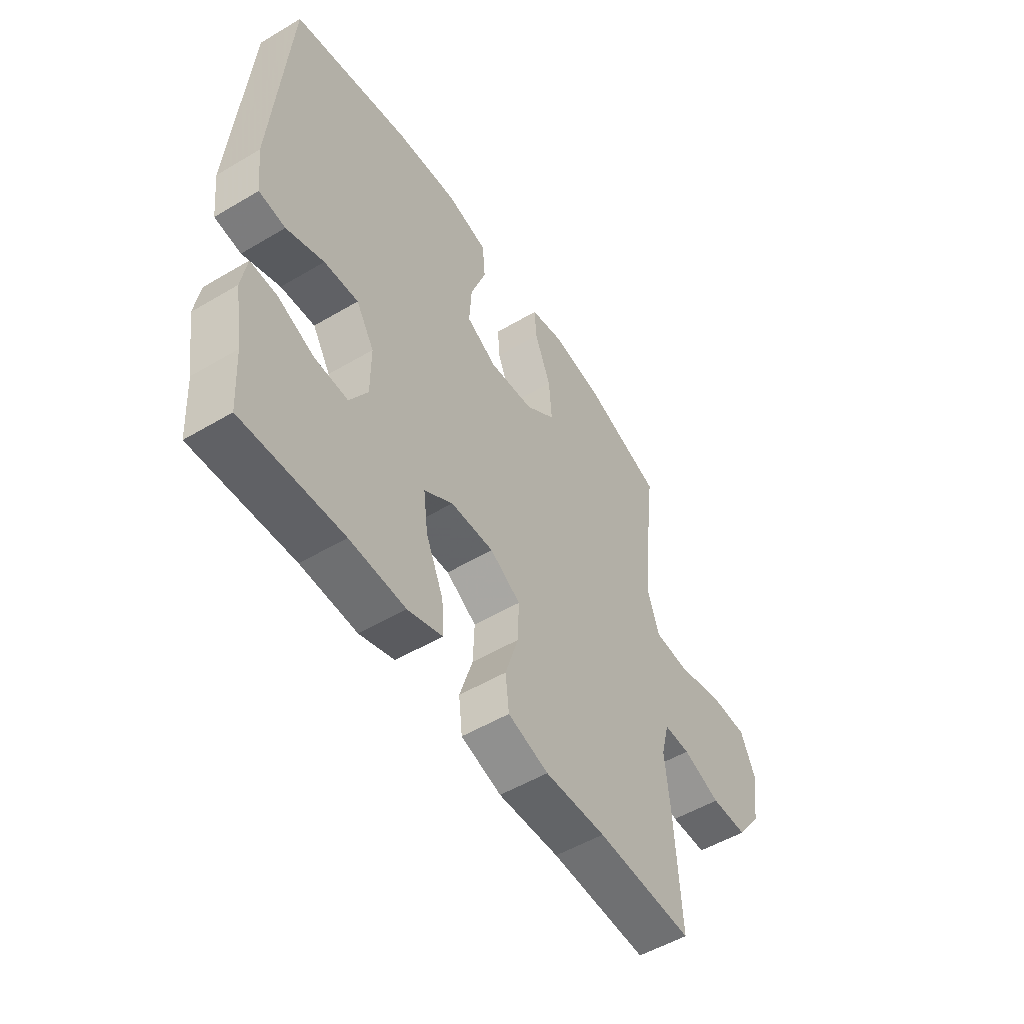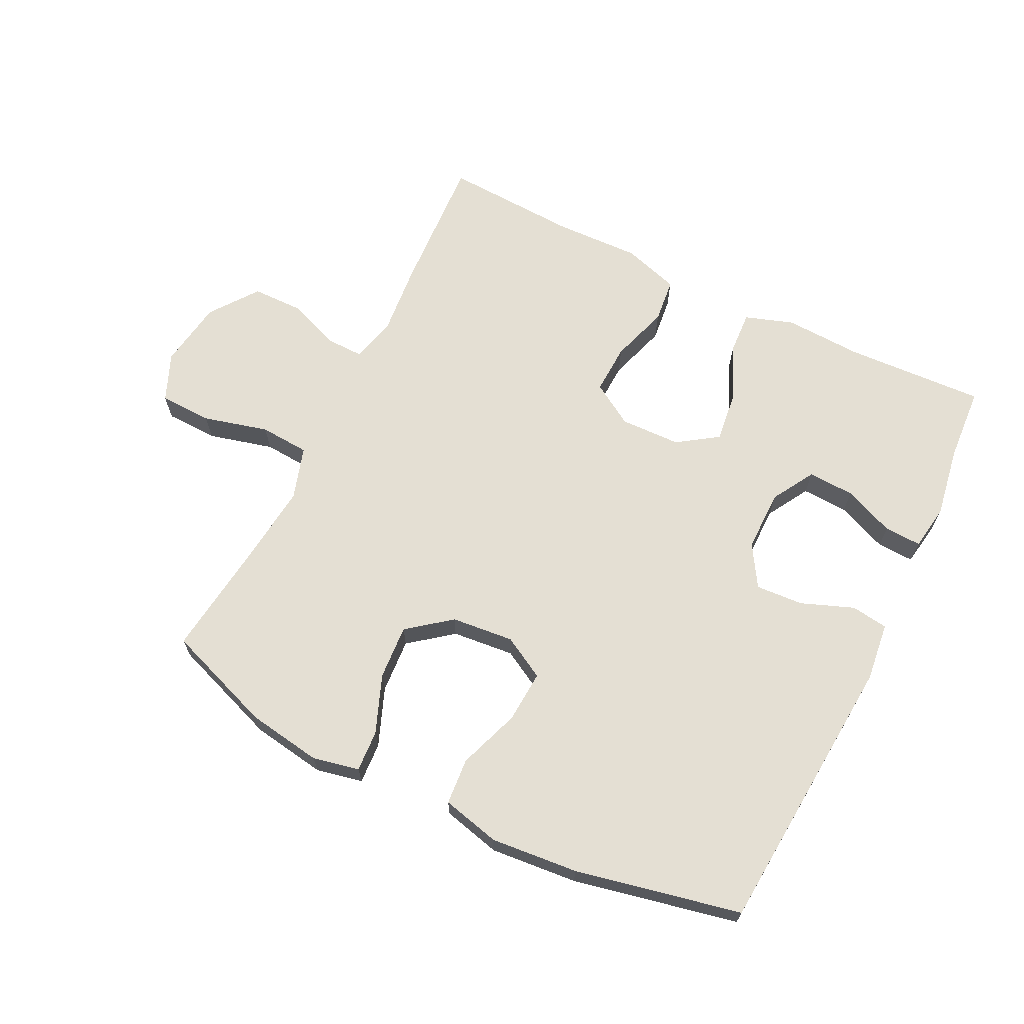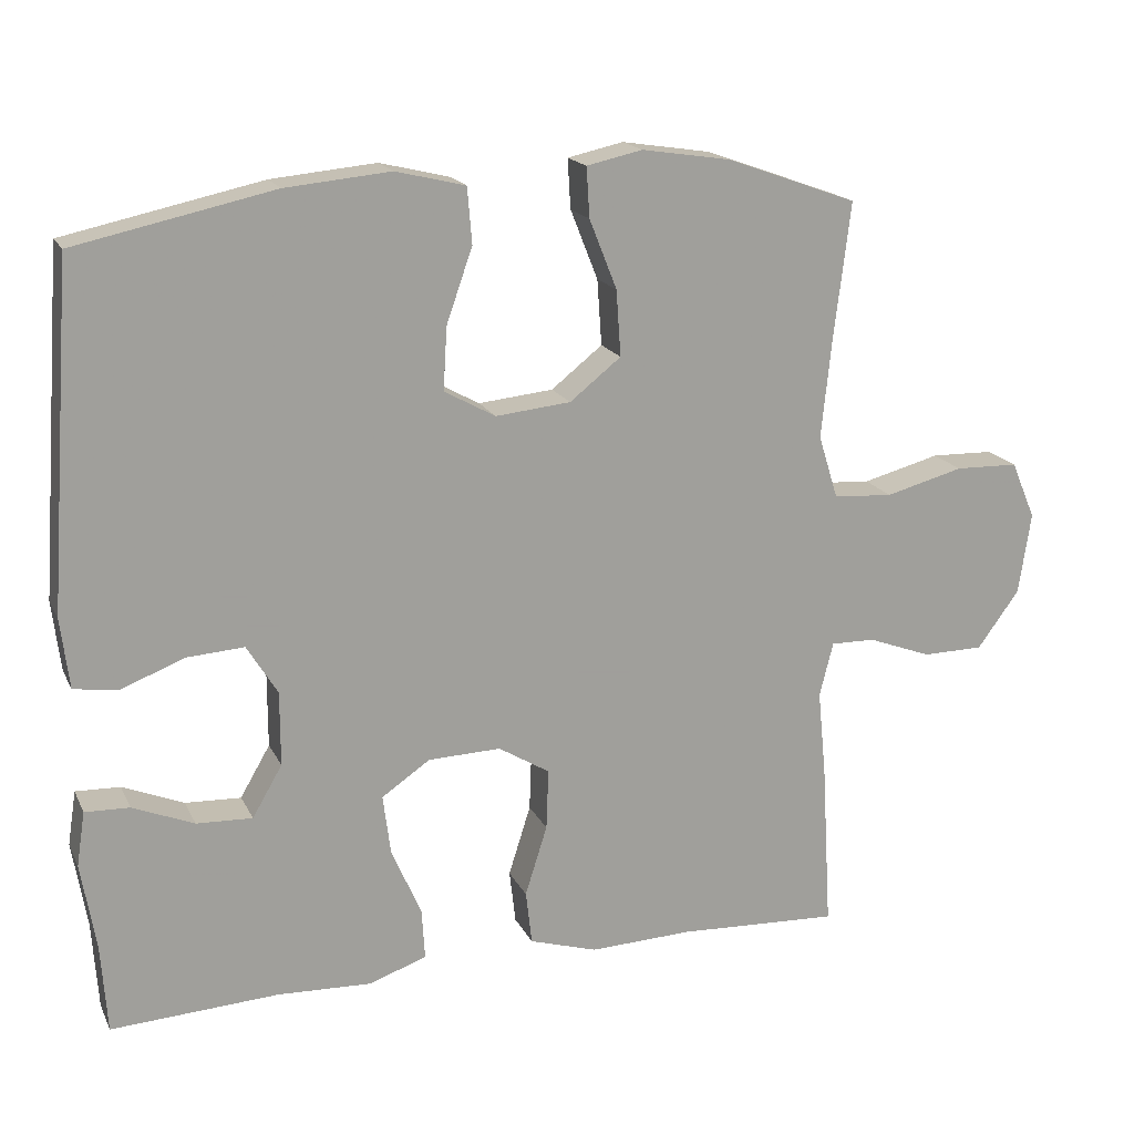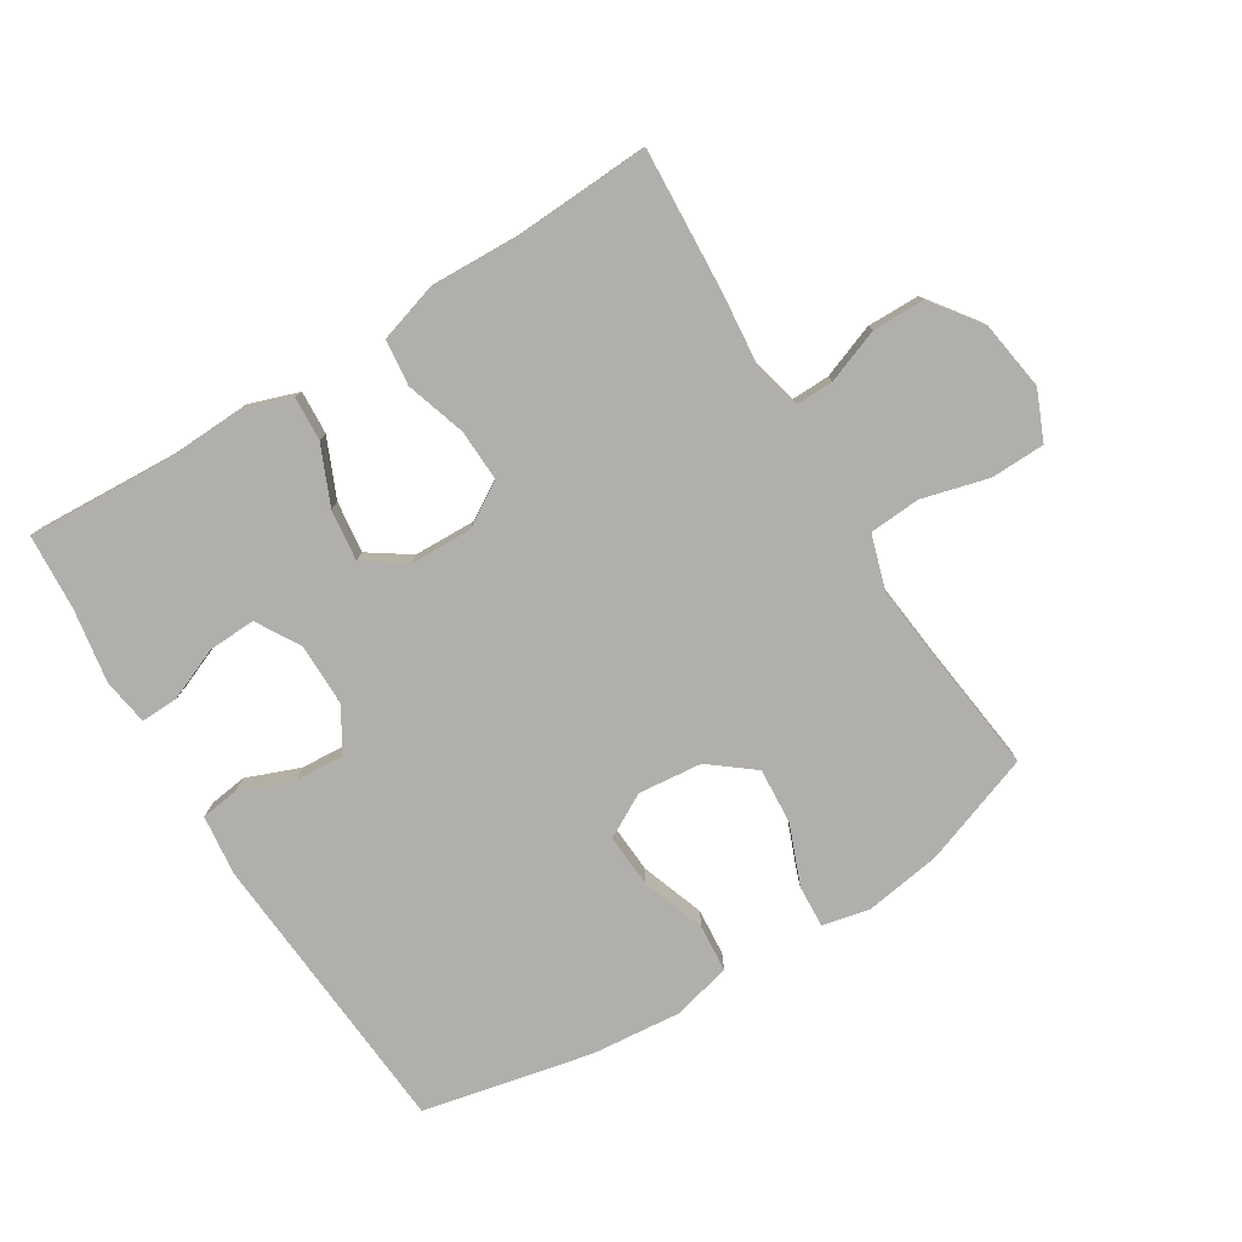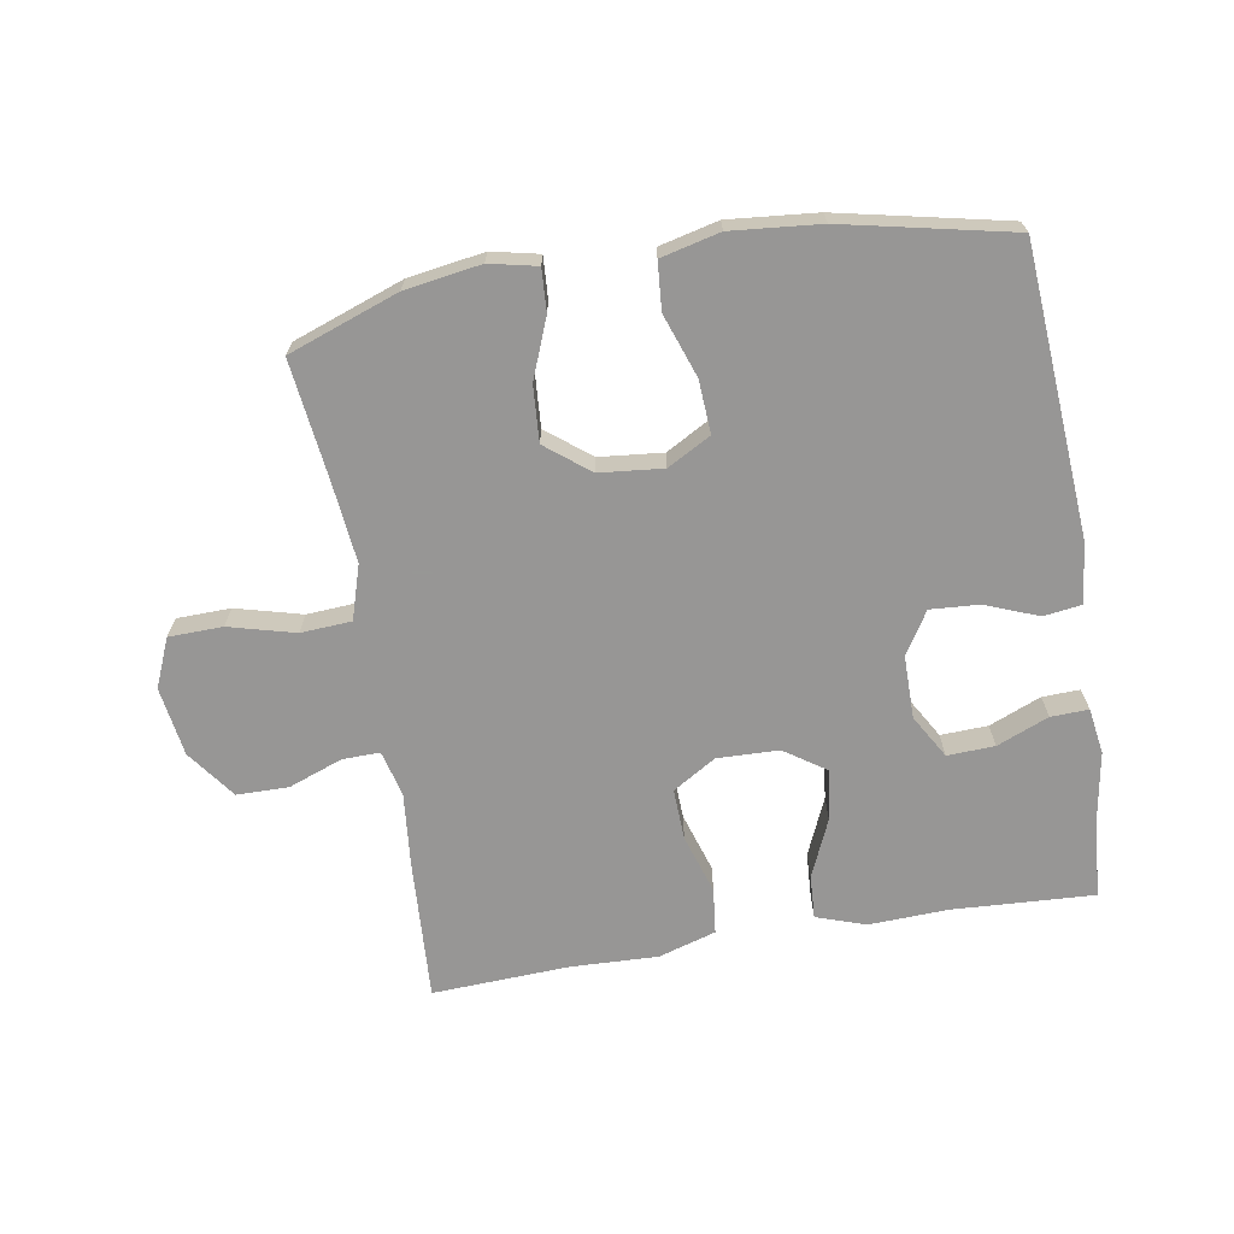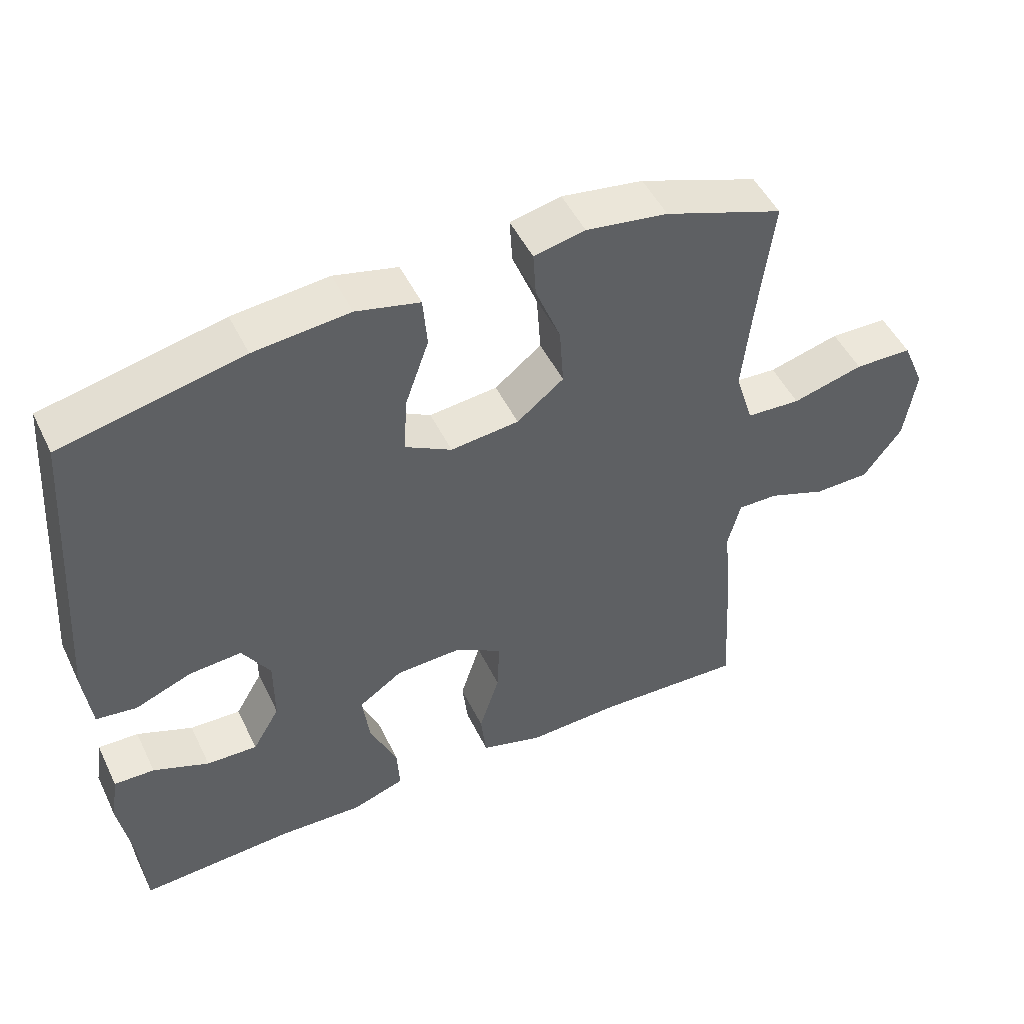
<metadata>
{"format":"obj","ext":"obj","renderer":"f3d","projection":"perspective","resolution":1024,"background":"white","views":[{"elev":-52.8,"azim":122.5,"up":"+Z"},{"elev":66.6,"azim":26.5,"up":"+Y"},{"elev":17.7,"azim":160.7,"up":"+Z"},{"elev":-78.3,"azim":-148.2,"up":"+Y"},{"elev":-68.0,"azim":9.6,"up":"+Y"},{"elev":49.5,"azim":154.7,"up":"+Z"}]}
</metadata>
<code>
v -0.5 0.07 0.5
v -0.33 0.07 0.561
v -0.213 0.07 0.579
v -0.14 0.07 0.563
v -0.144 0.07 0.498
v -0.18 0.07 0.407
v -0.186 0.07 0.321
v -0.119 0.07 0.268
v -0.021 0.07 0.258
v 0.046 0.07 0.295
v 0.041 0.07 0.377
v 0.007 0.07 0.474
v 0.013 0.07 0.547
v 0.104 0.07 0.569
v 0.241 0.07 0.556
v 0.5 0.07 0.5
v 0.532 0.07 0.055
v 0.521 0.07 -0.037
v 0.463 0.07 -0.045
v 0.381 0.07 -0.013
v 0.306 0.07 -0.008
v 0.266 0.07 -0.073
v 0.266 0.07 -0.17
v 0.305 0.07 -0.237
v 0.378 0.07 -0.234
v 0.458 0.07 -0.201
v 0.516 0.07 -0.199
v 0.527 0.07 -0.27
v 0.508 0.07 -0.383
v 0.5 0.07 -0.5
v 0.281 0.07 -0.488
v 0.159 0.07 -0.493
v 0.083 0.07 -0.467
v 0.087 0.07 -0.4
v 0.126 0.07 -0.311
v 0.136 0.07 -0.232
v 0.073 0.07 -0.189
v -0.022 0.07 -0.186
v -0.089 0.07 -0.227
v -0.086 0.07 -0.306
v -0.057 0.07 -0.398
v -0.065 0.07 -0.468
v -0.154 0.07 -0.495
v -0.288 0.07 -0.49
v -0.5 0.07 -0.5
v -0.487 0.07 -0.28
v -0.476 0.07 -0.168
v -0.494 0.07 -0.097
v -0.552 0.07 -0.098
v -0.635 0.07 -0.129
v -0.715 0.07 -0.128
v -0.77 0.07 -0.053
v -0.786 0.07 0.054
v -0.754 0.07 0.129
v -0.671 0.07 0.131
v -0.569 0.07 0.104
v -0.491 0.07 0.109
v -0.465 0.07 0.192
v -0.478 0.07 0.318
v -0.5 0 0.5
v -0.33 0 0.561
v -0.213 0 0.579
v -0.14 0 0.563
v -0.144 0 0.498
v -0.18 0 0.407
v -0.186 0 0.321
v -0.119 0 0.268
v -0.021 0 0.258
v 0.046 0 0.295
v 0.041 0 0.377
v 0.007 0 0.474
v 0.013 0 0.547
v 0.104 0 0.569
v 0.241 0 0.556
v 0.5 0 0.5
v 0.532 0 0.055
v 0.521 0 -0.037
v 0.463 0 -0.045
v 0.381 0 -0.013
v 0.306 0 -0.008
v 0.266 0 -0.073
v 0.266 0 -0.17
v 0.305 0 -0.237
v 0.378 0 -0.234
v 0.458 0 -0.201
v 0.516 0 -0.199
v 0.527 0 -0.27
v 0.508 0 -0.383
v 0.5 0 -0.5
v 0.281 0 -0.488
v 0.159 0 -0.493
v 0.083 0 -0.467
v 0.087 0 -0.4
v 0.126 0 -0.311
v 0.136 0 -0.232
v 0.073 0 -0.189
v -0.022 0 -0.186
v -0.089 0 -0.227
v -0.086 0 -0.306
v -0.057 0 -0.398
v -0.065 0 -0.468
v -0.154 0 -0.495
v -0.288 0 -0.49
v -0.5 0 -0.5
v -0.487 0 -0.28
v -0.476 0 -0.168
v -0.494 0 -0.097
v -0.552 0 -0.098
v -0.635 0 -0.129
v -0.715 0 -0.128
v -0.77 0 -0.053
v -0.786 0 0.054
v -0.754 0 0.129
v -0.671 0 0.131
v -0.569 0 0.104
v -0.491 0 0.109
v -0.465 0 0.192
v -0.478 0 0.318
f 53 54 55 56
f 53 56 57
f 52 53 57
f 49 50 51 52
f 48 49 52 57
f 47 48 57 58
f 44 45 46 47
f 43 44 47 58
f 40 41 42 43
f 39 40 43 58
f 32 33 34 35
f 31 32 35 36
f 29 30 31 36
f 25 26 27 28
f 24 25 28 29
f 17 18 19 20
f 17 20 21
f 16 17 21
f 15 16 21 22
f 11 12 13 14
f 10 11 14 15
f 3 4 5 6
f 3 6 7
f 59 1 2 3
f 59 3 7
f 38 39 58 59
f 37 38 59 7
f 24 29 36 37
f 23 24 37 7
f 10 15 22 23
f 9 10 23
f 8 9 23
f 7 8 23
f 115 114 113 112
f 116 115 112
f 116 112 111
f 111 110 109 108
f 116 111 108 107
f 117 116 107 106
f 106 105 104 103
f 117 106 103 102
f 102 101 100 99
f 117 102 99 98
f 94 93 92 91
f 95 94 91 90
f 95 90 89 88
f 87 86 85 84
f 88 87 84 83
f 79 78 77 76
f 80 79 76
f 80 76 75
f 81 80 75 74
f 73 72 71 70
f 74 73 70 69
f 65 64 63 62
f 66 65 62
f 62 61 60 118
f 66 62 118
f 118 117 98 97
f 66 118 97 96
f 96 95 88 83
f 66 96 83 82
f 82 81 74 69
f 82 69 68
f 82 68 67
f 82 67 66
f 1 60 61 2
f 2 61 62 3
f 3 62 63 4
f 4 63 64 5
f 5 64 65 6
f 6 65 66 7
f 7 66 67 8
f 8 67 68 9
f 9 68 69 10
f 10 69 70 11
f 11 70 71 12
f 12 71 72 13
f 13 72 73 14
f 14 73 74 15
f 15 74 75 16
f 16 75 76 17
f 17 76 77 18
f 18 77 78 19
f 19 78 79 20
f 20 79 80 21
f 21 80 81 22
f 22 81 82 23
f 23 82 83 24
f 24 83 84 25
f 25 84 85 26
f 26 85 86 27
f 27 86 87 28
f 28 87 88 29
f 29 88 89 30
f 30 89 90 31
f 31 90 91 32
f 32 91 92 33
f 33 92 93 34
f 34 93 94 35
f 35 94 95 36
f 36 95 96 37
f 37 96 97 38
f 38 97 98 39
f 39 98 99 40
f 40 99 100 41
f 41 100 101 42
f 42 101 102 43
f 43 102 103 44
f 44 103 104 45
f 45 104 105 46
f 46 105 106 47
f 47 106 107 48
f 48 107 108 49
f 49 108 109 50
f 50 109 110 51
f 51 110 111 52
f 52 111 112 53
f 53 112 113 54
f 54 113 114 55
f 55 114 115 56
f 56 115 116 57
f 57 116 117 58
f 58 117 118 59
f 59 118 60 1

</code>
